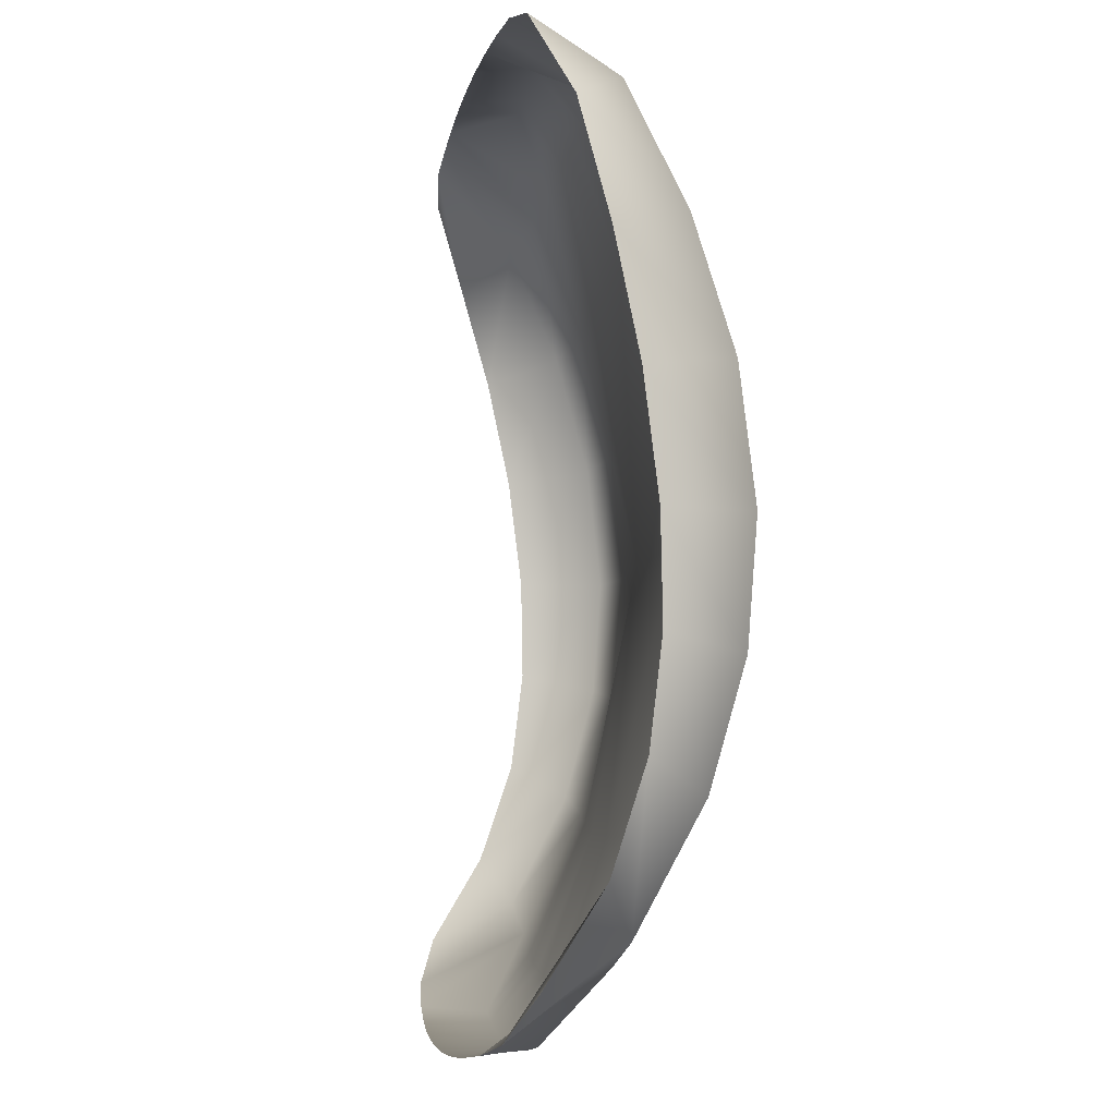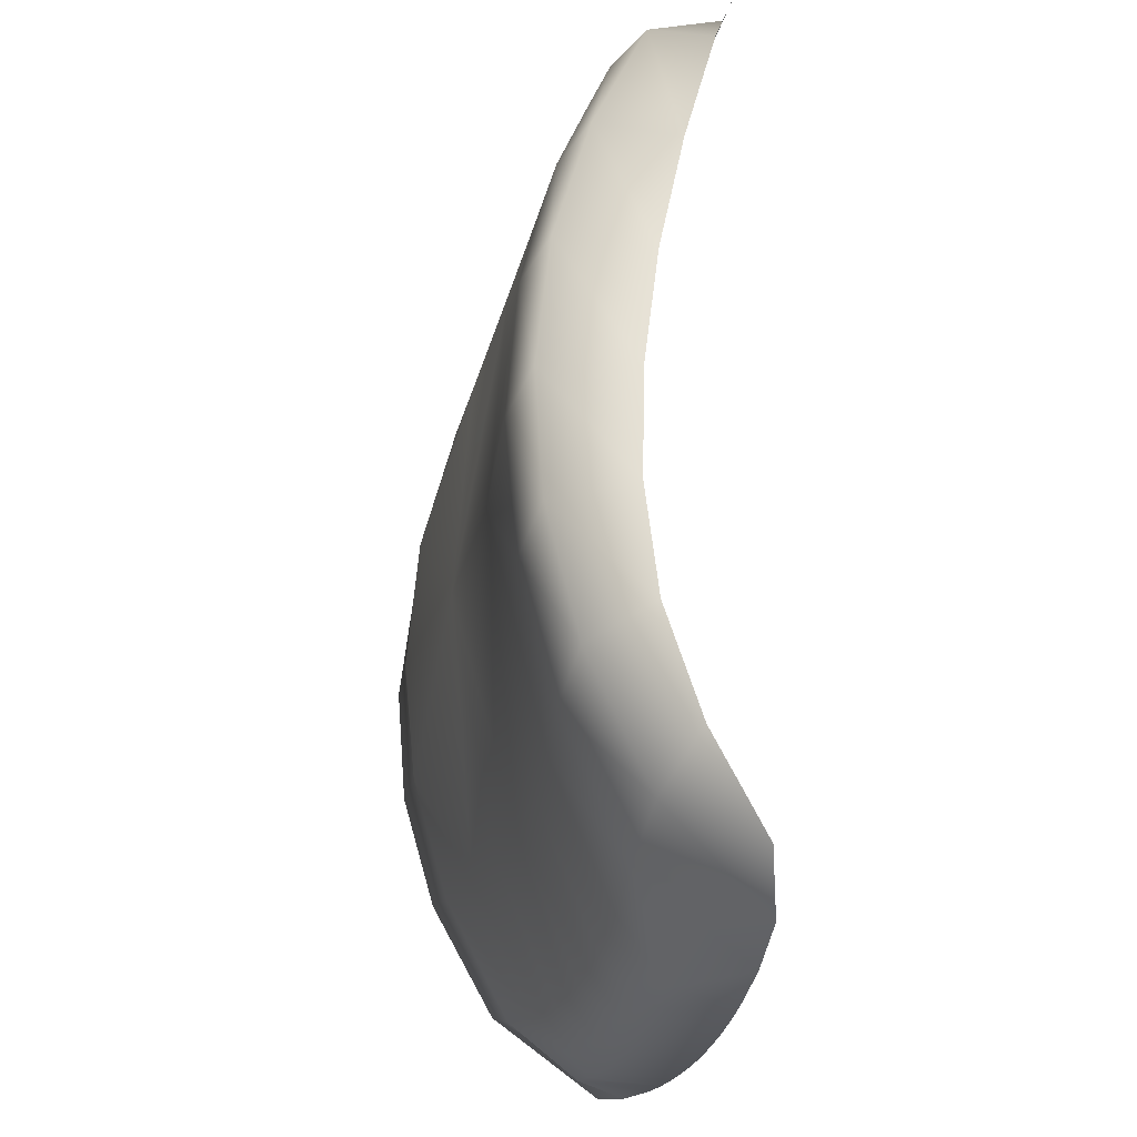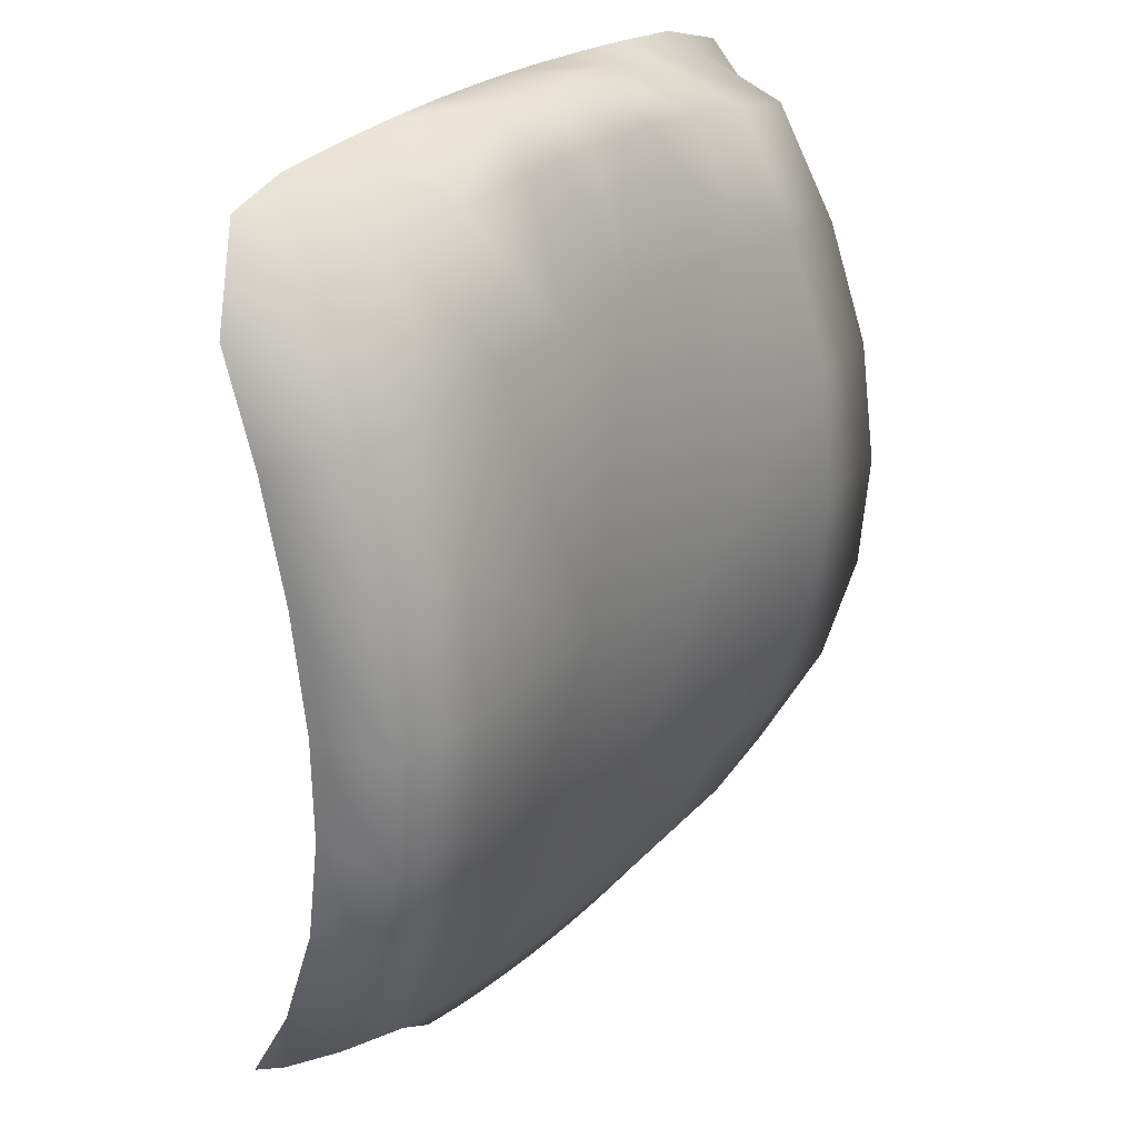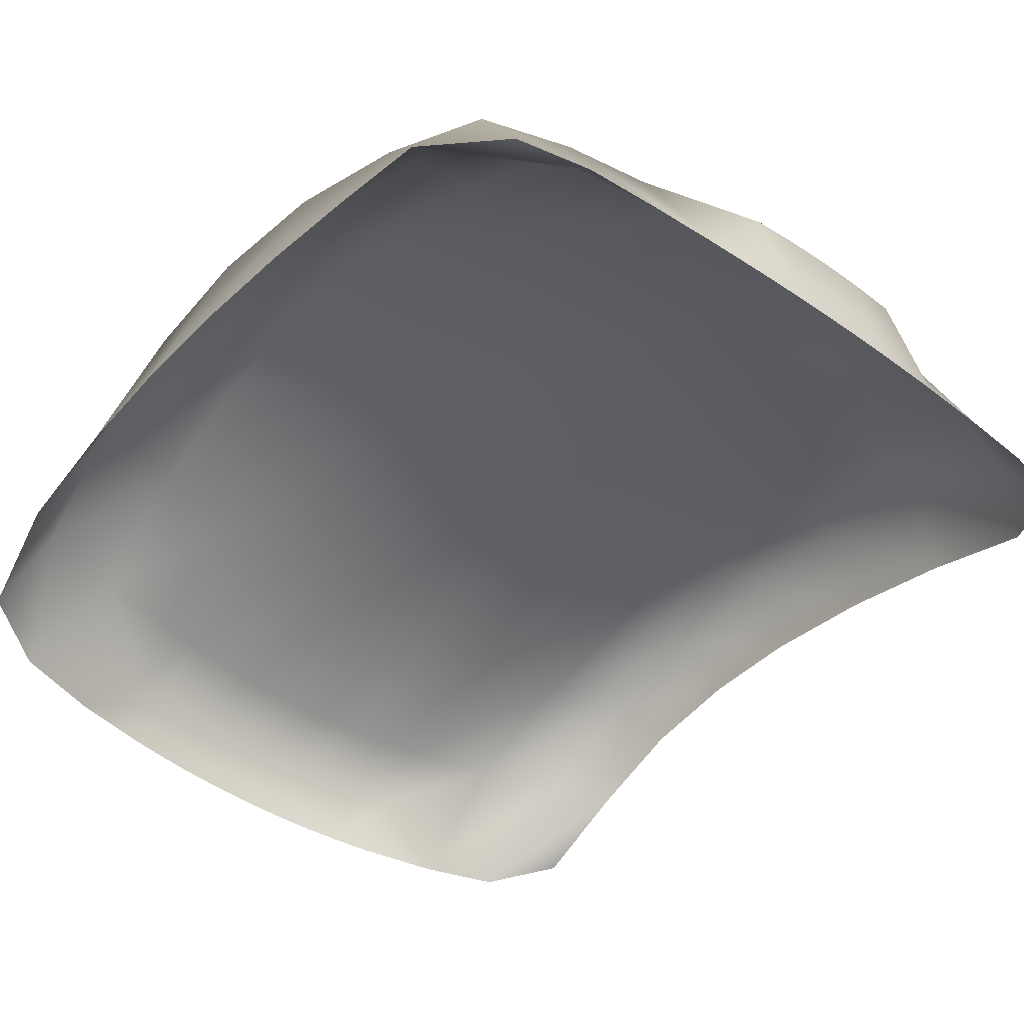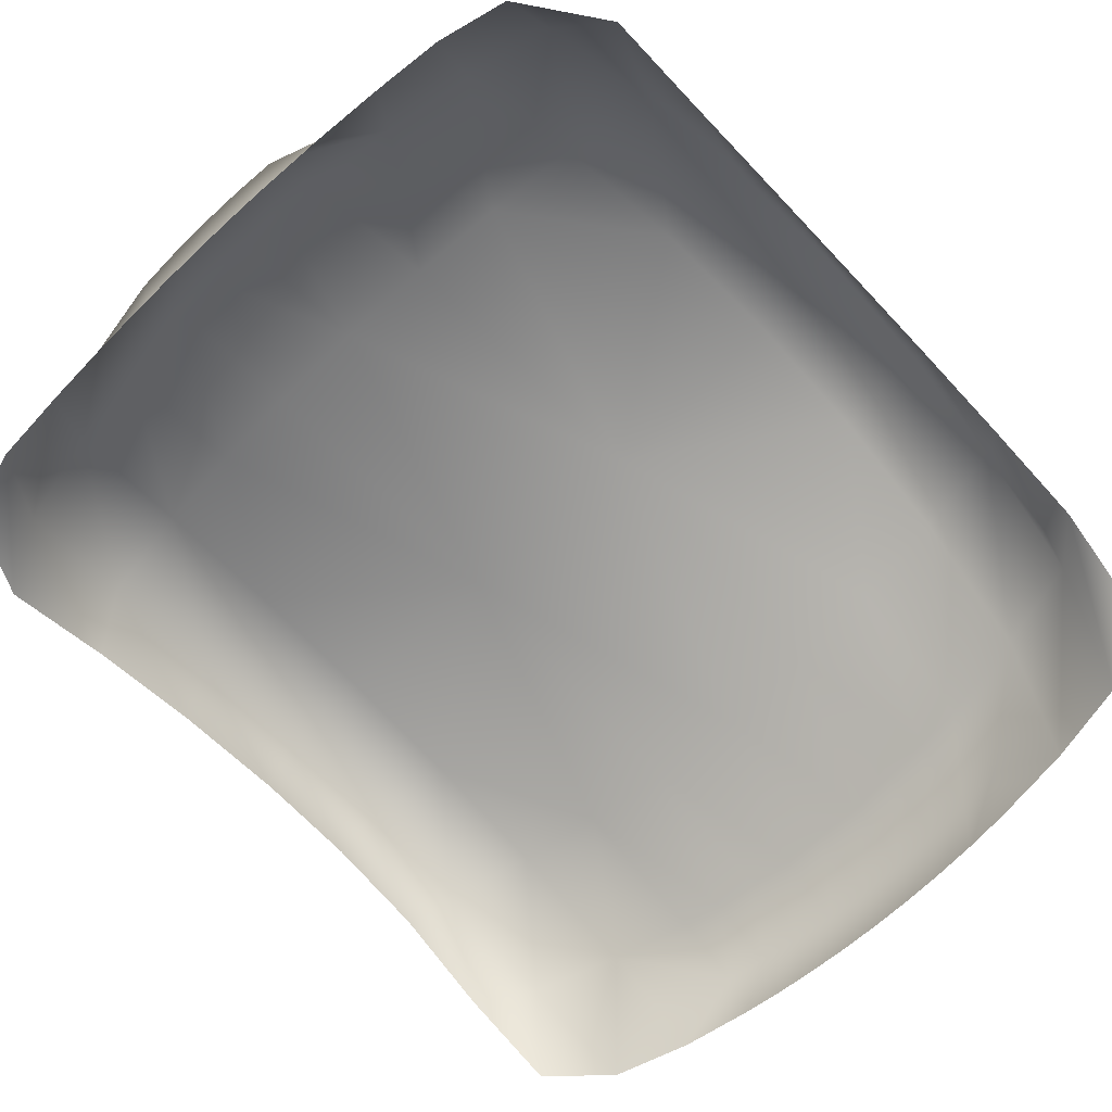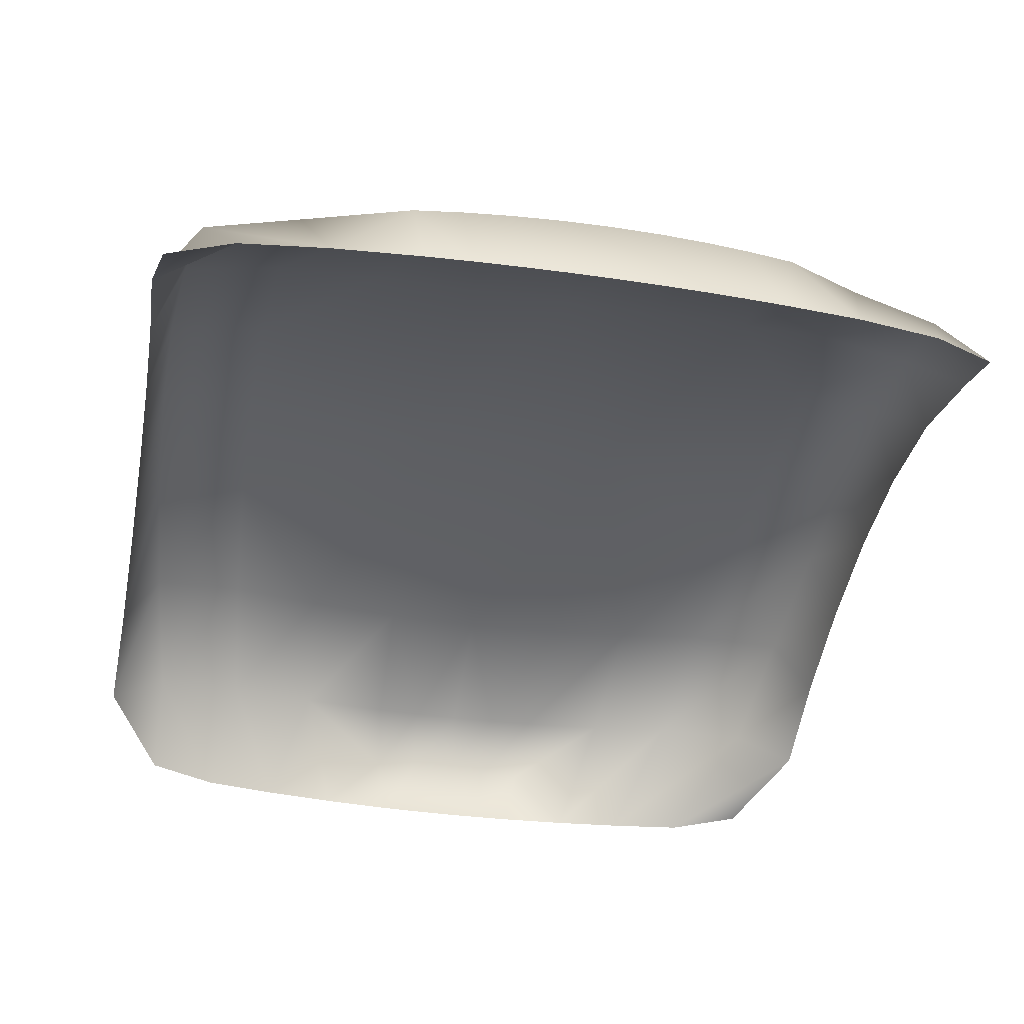
<metadata>
{"format":"obj","ext":"obj","renderer":"f3d","projection":"perspective","resolution":1024,"background":"white","views":[{"elev":-5.4,"azim":-99.2,"up":"+Y"},{"elev":-24.0,"azim":77.9,"up":"+Y"},{"elev":26.8,"azim":-53.5,"up":"+Y"},{"elev":-43.7,"azim":140.3,"up":"+Z"},{"elev":-68.5,"azim":-137.1,"up":"+Z"},{"elev":-39.7,"azim":-10.5,"up":"+Z"}]}
</metadata>
<code>
o Obj_000046/mesh47/mesh47-geometry#mesh47-geometry
v -0.1944 0.7808 -0.2163
v -0.2607 0.767 -0.2265
v -0.2049 0.6864 -0.1754
v -0.208 0.8194 -0.2939
v -0.2737 0.677 -0.1847
v -0.1346 0.6929 -0.1775
v -0.1546 0.824 -0.295
v -0.2591 0.8072 -0.2894
v -0.3014 0.7432 -0.264
v -0.2121 0.5846 -0.1487
v -0.1277 0.7903 -0.214
v -0.2996 0.6601 -0.2406
v -0.2827 0.5801 -0.1563
v -0.06779 0.4801 -0.1522
v -0.06432 0.6965 -0.1785
v -0.1015 0.8271 -0.2958
v -0.2152 0.4807 -0.1398
v -0.06091 0.7958 -0.2125
v -0.05654 0.8338 -0.2468
v -0.2988 0.5716 -0.2217
v -0.2865 0.4813 -0.1451
v -0.2145 0.3831 -0.149
v 0.008029 0.6974 -0.1785
v -0.0266 0.797 -0.2121
v -0.04835 0.8289 -0.2963
v -0.1384 0.2773 -0.1839
v 0.08379 0.4801 -0.1509
v -0.02463 0.835 -0.2463
v -0.2986 0.4824 -0.2105
v -0.2853 0.3907 -0.1518
v -0.2101 0.2868 -0.1758
v -0.06628 0.2717 -0.1885
v 0.007719 0.7972 -0.2118
v 0.008168 0.27 -0.1897
v 0.08026 0.6955 -0.1776
v -0.02098 0.8293 -0.2964
v -0.133 0.1768 -0.2285
v -0.09837 0.1721 -0.2301
v 0.0421 0.7963 -0.2118
v 0.08124 0.2721 -0.1873
v 0.1457 0.6913 -0.1759
v 0.00732 0.8353 -0.2461
v -0.2989 0.4043 -0.2091
v -0.2796 0.3006 -0.1764
v -0.2017 0.1901 -0.2236
v -0.06368 0.1689 -0.2312
v -0.02782 0.1669 -0.2318
v 0.04278 0.1673 -0.2313
v 0.1476 0.2775 -0.182
v 0.2178 0.5836 -0.1465
v 0.07643 0.7944 -0.2119
v 0.006485 0.8293 -0.2963
v -0.1294 0.1319 -0.2618
v -0.09572 0.1268 -0.2628
v -0.06196 0.1232 -0.2635
v 0.007902 0.1664 -0.2318
v 0.0394 0.8344 -0.2461
v 0.07769 0.1696 -0.2303
v 0.1094 0.1729 -0.2289
v 0.2189 0.3825 -0.1467
v 0.2204 0.4807 -0.1376
v 0.2109 0.6848 -0.1733
v 0.1386 0.7883 -0.2128
v -0.2996 0.3266 -0.2183
v -0.2689 0.21 -0.2237
v -0.1836 0.1324 -0.3087
v -0.02701 0.1211 -0.2638
v 0.007767 0.1206 -0.2638
v 0.04159 0.1216 -0.2635
v 0.07546 0.1242 -0.2628
v 0.141 0.1773 -0.2271
v 0.2136 0.286 -0.1737
v 0.2933 0.4813 -0.1427
v 0.2901 0.5787 -0.1541
v 0.07143 0.8325 -0.2463
v 0.03415 0.8289 -0.2962
v -0.1209 0.1247 -0.3127
v -0.08938 0.122 -0.314
v -0.0578 0.1202 -0.315
v -0.02512 0.1192 -0.3155
v 0.1062 0.1278 -0.262
v 0.1369 0.1328 -0.2609
v 0.204 0.1896 -0.2222
v 0.2844 0.3002 -0.1742
v 0.2913 0.3902 -0.1493
v 0.2812 0.6745 -0.1826
v 0.2005 0.7788 -0.2143
v 0.112 0.8261 -0.2955
v -0.3008 0.2491 -0.2436
v -0.2454 0.145 -0.3027
v 0.007349 0.1191 -0.3155
v 0.03872 0.1199 -0.3151
v 0.07009 0.1215 -0.3143
v 0.09856 0.1236 -0.3132
v 0.272 0.2102 -0.2222
v 0.3042 0.4035 -0.2086
v 0.3039 0.4823 -0.21
v 0.3042 0.5696 -0.2209
v 0.0618 0.8283 -0.2961
v 0.1269 0.1264 -0.3117
v 0.1832 0.1338 -0.3078
v 0.2445 0.1477 -0.3017
v 0.3064 0.247 -0.2444
v 0.305 0.3251 -0.2183
v 0.305 0.656 -0.2392
v 0.2681 0.764 -0.2244
v 0.162 0.823 -0.2947
v -0.2932 0.181 -0.2851
v 0.2956 0.1796 -0.286
v 0.307 0.7373 -0.2618
v 0.2177 0.8182 -0.2935
v 0.2697 0.8025 -0.2875
f 1 2 3
f 3 2 1
f 1 4 2
f 2 4 1
f 2 5 3
f 3 5 2
f 1 3 6
f 6 3 1
f 7 4 1
f 1 4 7
f 4 8 2
f 2 8 4
f 9 5 2
f 2 5 9
f 3 5 10
f 10 5 3
f 6 3 10
f 10 3 6
f 11 1 6
f 6 1 11
f 11 7 1
f 1 7 11
f 8 9 2
f 2 9 8
f 9 12 5
f 5 12 9
f 5 13 10
f 10 13 5
f 6 10 14
f 14 10 6
f 11 6 15
f 15 6 11
f 16 7 11
f 11 7 16
f 12 13 5
f 5 13 12
f 10 13 17
f 17 13 10
f 10 17 14
f 14 17 10
f 15 6 14
f 14 6 15
f 18 11 15
f 15 11 18
f 19 16 11
f 11 16 19
f 12 20 13
f 13 20 12
f 13 21 17
f 17 21 13
f 17 22 14
f 14 22 17
f 23 15 14
f 14 15 23
f 19 11 18
f 18 11 19
f 24 18 15
f 15 18 24
f 25 16 19
f 19 16 25
f 20 21 13
f 13 21 20
f 21 22 17
f 17 22 21
f 14 22 26
f 26 22 14
f 24 15 23
f 23 15 24
f 23 14 27
f 27 14 23
f 19 18 24
f 24 18 19
f 28 25 19
f 19 25 28
f 20 29 21
f 21 29 20
f 21 30 22
f 22 30 21
f 22 31 26
f 26 31 22
f 14 26 32
f 32 26 14
f 33 24 23
f 23 24 33
f 27 14 34
f 34 14 27
f 23 27 35
f 35 27 23
f 28 19 24
f 24 19 28
f 36 25 28
f 28 25 36
f 29 30 21
f 21 30 29
f 30 31 22
f 22 31 30
f 31 37 26
f 26 37 31
f 26 38 32
f 32 38 26
f 14 32 34
f 34 32 14
f 28 24 33
f 33 24 28
f 33 23 39
f 39 23 33
f 27 34 40
f 40 34 27
f 35 27 41
f 41 27 35
f 39 23 35
f 35 23 39
f 42 36 28
f 28 36 42
f 29 43 30
f 30 43 29
f 30 44 31
f 31 44 30
f 31 45 37
f 37 45 31
f 26 37 38
f 38 37 26
f 32 38 46
f 46 38 32
f 32 47 34
f 34 47 32
f 42 28 33
f 33 28 42
f 42 33 39
f 39 33 42
f 40 34 48
f 48 34 40
f 27 40 49
f 49 40 27
f 41 27 50
f 50 27 41
f 51 35 41
f 41 35 51
f 39 35 51
f 51 35 39
f 42 52 36
f 36 52 42
f 43 44 30
f 30 44 43
f 44 45 31
f 31 45 44
f 45 53 37
f 37 53 45
f 37 54 38
f 38 54 37
f 38 55 46
f 46 55 38
f 32 46 47
f 47 46 32
f 34 47 56
f 56 47 34
f 42 39 57
f 57 39 42
f 34 56 48
f 48 56 34
f 40 48 58
f 58 48 40
f 49 40 59
f 59 40 49
f 27 49 60
f 60 49 27
f 50 27 61
f 61 27 50
f 41 50 62
f 62 50 41
f 51 41 63
f 63 41 51
f 57 39 51
f 51 39 57
f 57 52 42
f 42 52 57
f 64 44 43
f 43 44 64
f 44 65 45
f 45 65 44
f 53 45 66
f 66 45 53
f 37 53 54
f 54 53 37
f 38 54 55
f 55 54 38
f 46 55 67
f 67 55 46
f 46 67 47
f 47 67 46
f 47 68 56
f 56 68 47
f 48 56 69
f 69 56 48
f 58 48 70
f 70 48 58
f 40 58 59
f 59 58 40
f 49 59 71
f 71 59 49
f 60 49 72
f 72 49 60
f 61 27 60
f 60 27 61
f 50 61 73
f 73 61 50
f 62 50 74
f 74 50 62
f 63 41 62
f 62 41 63
f 75 51 63
f 63 51 75
f 57 51 75
f 75 51 57
f 57 76 52
f 52 76 57
f 65 44 64
f 64 44 65
f 66 45 65
f 65 45 66
f 77 53 66
f 66 53 77
f 78 54 53
f 53 54 78
f 79 55 54
f 54 55 79
f 80 67 55
f 55 67 80
f 47 67 68
f 68 67 47
f 56 68 69
f 69 68 56
f 48 69 70
f 70 69 48
f 58 70 81
f 81 70 58
f 59 58 81
f 81 58 59
f 71 59 82
f 82 59 71
f 49 71 83
f 83 71 49
f 72 49 83
f 83 49 72
f 60 72 84
f 84 72 60
f 61 60 85
f 85 60 61
f 73 61 85
f 85 61 73
f 50 73 74
f 74 73 50
f 62 74 86
f 86 74 62
f 63 62 87
f 87 62 63
f 63 88 75
f 75 88 63
f 75 76 57
f 57 76 75
f 89 65 64
f 64 65 89
f 66 65 90
f 90 65 66
f 78 53 77
f 77 53 78
f 79 54 78
f 78 54 79
f 80 55 79
f 79 55 80
f 91 67 80
f 80 67 91
f 68 67 91
f 91 67 68
f 69 68 92
f 92 68 69
f 70 69 93
f 93 69 70
f 81 70 94
f 94 70 81
f 59 81 82
f 82 81 59
f 83 71 82
f 82 71 83
f 72 83 95
f 95 83 72
f 84 72 95
f 95 72 84
f 85 60 84
f 84 60 85
f 96 73 85
f 85 73 96
f 97 74 73
f 73 74 97
f 98 86 74
f 74 86 98
f 87 62 86
f 86 62 87
f 87 88 63
f 63 88 87
f 88 99 75
f 75 99 88
f 75 99 76
f 76 99 75
f 90 65 89
f 89 65 90
f 92 68 91
f 91 68 92
f 93 69 92
f 92 69 93
f 94 70 93
f 93 70 94
f 100 81 94
f 94 81 100
f 82 81 100
f 100 81 82
f 83 82 101
f 101 82 83
f 95 83 102
f 102 83 95
f 103 84 95
f 95 84 103
f 104 85 84
f 84 85 104
f 97 73 96
f 96 73 97
f 104 96 85
f 85 96 104
f 98 74 97
f 97 74 98
f 105 86 98
f 98 86 105
f 87 86 106
f 106 86 87
f 87 107 88
f 88 107 87
f 89 108 90
f 90 108 89
f 101 82 100
f 100 82 101
f 102 83 101
f 101 83 102
f 109 95 102
f 102 95 109
f 103 104 84
f 84 104 103
f 109 103 95
f 95 103 109
f 105 106 86
f 86 106 105
f 106 107 87
f 87 107 106
f 110 106 105
f 105 106 110
f 106 111 107
f 107 111 106
f 110 111 106
f 106 111 110
f 111 110 112
f 112 110 111

</code>
